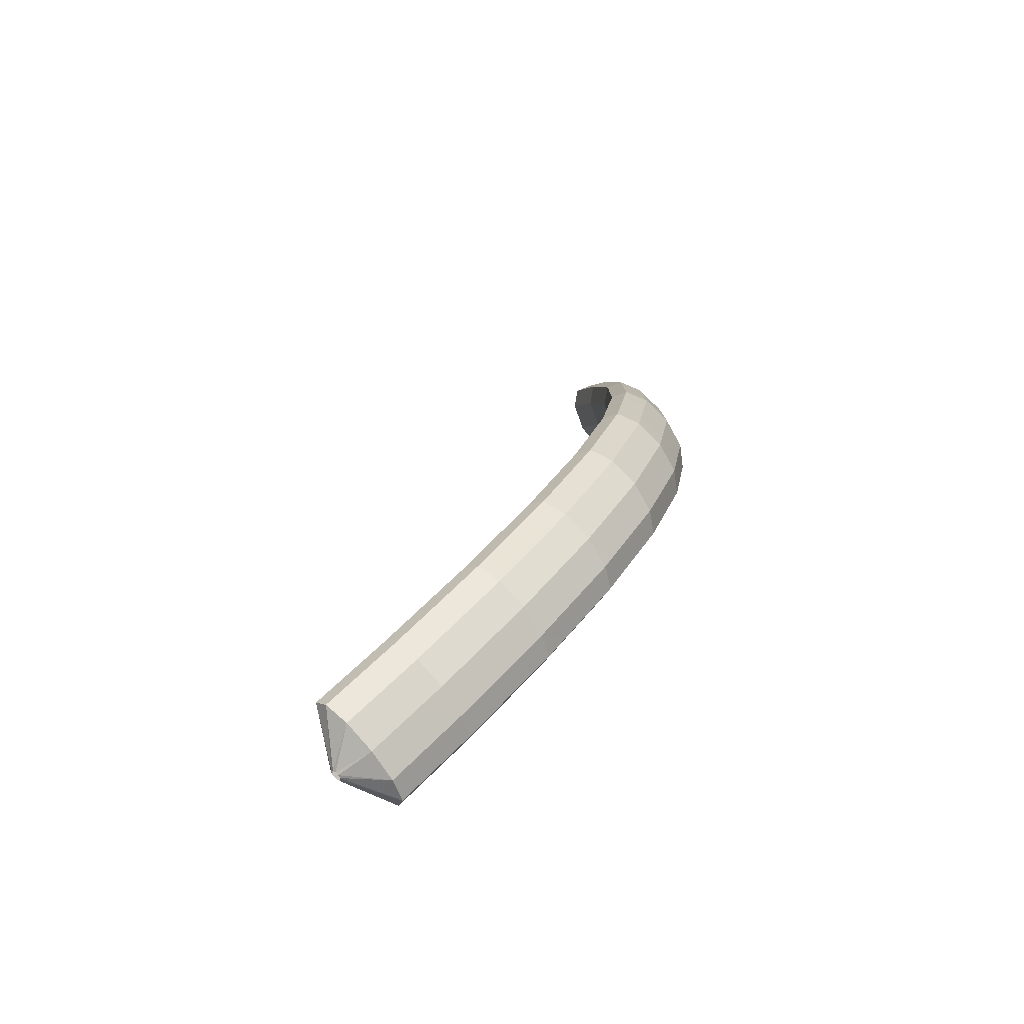
<metadata>
{"format":"obj","ext":"obj","renderer":"f3d","projection":"perspective","resolution":1024,"background":"white","views":[{"elev":22.3,"azim":130.8,"up":"+Z"}]}
</metadata>
<code>
g tube1
v 159.6 172.7 124.8
v 159.5 172.8 124.6
v 159.4 172.7 124.3
v 159.3 172.5 124.2
v 159.2 172.3 124.1
v 159.3 172 124.2
v 159.3 171.8 124.4
v 159.4 171.8 124.7
v 159.5 172 124.9
v 159.6 172.2 125
v 159.6 172.5 125
v 159.6 172.7 124.8
v 157.9 174.5 126.8
v 157 175.8 124.5
v 156.3 176 122.5
v 155.8 175.1 121.5
v 155.8 173.3 121.7
v 156.2 171.4 123.1
v 156.9 169.7 125.3
v 157.7 169 127.6
v 158.4 169.4 129.1
v 158.6 170.7 129.5
v 158.4 172.7 128.7
v 157.9 174.5 126.8
v 155.6 174.7 127.7
v 154.8 176 125.4
v 154 176.2 123.4
v 153.5 175.2 122.3
v 153.5 173.5 122.6
v 153.9 171.5 124
v 154.6 169.9 126.2
v 155.5 169.2 128.4
v 156.1 169.5 130
v 156.4 170.9 130.4
v 156.2 172.8 129.5
v 155.6 174.7 127.7
v 153.3 174.9 128.5
v 152.5 176.1 126.2
v 151.8 176.3 124.3
v 151.3 175.4 123.2
v 151.3 173.7 123.5
v 151.7 171.7 124.9
v 152.4 170.1 127.1
v 153.2 169.4 129.3
v 153.8 169.7 130.9
v 154.1 171.1 131.3
v 153.9 173 130.4
v 153.3 174.9 128.5
v 151 175.1 129.5
v 150.2 176.3 127.2
v 149.5 176.5 125.2
v 149.1 175.6 124.1
v 149.1 173.9 124.3
v 149.5 171.9 125.8
v 150.3 170.3 127.9
v 151 169.5 130.2
v 151.6 169.9 131.8
v 151.8 171.3 132.2
v 151.6 173.2 131.4
v 151 175.1 129.5
v 148.5 175.1 130.3
v 147.7 176.3 127.9
v 147.1 176.5 125.9
v 146.8 175.6 124.8
v 146.9 173.9 125
v 147.4 171.9 126.5
v 148.1 170.2 128.6
v 148.8 169.5 130.9
v 149.3 169.9 132.5
v 149.4 171.2 133
v 149.1 173.2 132.1
v 148.5 175.1 130.3
v 146.2 175 131
v 145.4 176.2 128.7
v 144.8 176.4 126.7
v 144.5 175.5 125.6
v 144.6 173.8 125.8
v 145 171.8 127.2
v 145.8 170.2 129.4
v 146.5 169.5 131.6
v 147 169.8 133.3
v 147.1 171.2 133.7
v 146.8 173.1 132.9
v 146.2 175 131
v 143.9 175 131.7
v 143.1 176.2 129.4
v 142.5 176.4 127.4
v 142.1 175.5 126.3
v 142.2 173.8 126.5
v 142.7 171.8 127.9
v 143.5 170.2 130.1
v 144.2 169.4 132.4
v 144.7 169.8 134
v 144.8 171.2 134.5
v 144.5 173.1 133.6
v 143.9 175 131.7
v 141.4 174.9 132.5
v 140.7 176.1 130.2
v 140.1 176.3 128.2
v 139.9 175.4 127
v 140 173.7 127.2
v 140.6 171.7 128.6
v 141.3 170.1 130.8
v 142 169.4 133.1
v 142.4 169.7 134.7
v 142.4 171.1 135.2
v 142.1 173 134.4
v 141.4 174.9 132.5
v 138.9 174.6 133.1
v 138.2 175.8 130.8
v 137.7 176 128.7
v 137.5 175.1 127.6
v 137.8 173.4 127.7
v 138.4 171.4 129.1
v 139.1 169.8 131.3
v 139.8 169.1 133.6
v 140.1 169.4 135.2
v 140 170.8 135.8
v 139.6 172.7 135
v 138.9 174.6 133.1
v 136.5 174.2 133.6
v 135.8 175.5 131.3
v 135.3 175.7 129.2
v 135.2 174.8 128.1
v 135.5 173.1 128.3
v 136.1 171.1 129.6
v 136.8 169.5 131.8
v 137.4 168.7 134.1
v 137.7 169.1 135.8
v 137.7 170.4 136.3
v 137.2 172.4 135.5
v 136.5 174.2 133.6
v 134.2 173.9 134.2
v 133.5 175.1 131.8
v 133 175.4 129.8
v 132.8 174.5 128.6
v 133.1 172.8 128.8
v 133.7 170.8 130.2
v 134.4 169.2 132.4
v 135.1 168.4 134.7
v 135.4 168.8 136.3
v 135.3 170.1 136.8
v 134.9 172 136
v 134.2 173.9 134.2
v 131.6 173.5 134.7
v 131 174.8 132.4
v 130.5 175 130.3
v 130.5 174.1 129.2
v 130.9 172.4 129.3
v 131.6 170.5 130.7
v 132.3 168.9 132.9
v 132.9 168.1 135.2
v 133.1 168.4 136.8
v 132.9 169.8 137.4
v 132.4 171.7 136.6
v 131.6 173.5 134.7
v 129.1 172.8 135.1
v 128.5 174.1 132.7
v 128.1 174.3 130.6
v 128.2 173.5 129.5
v 128.7 171.8 129.6
v 129.4 169.9 130.9
v 130.2 168.2 133.1
v 130.7 167.5 135.4
v 130.8 167.8 137.1
v 130.5 169.1 137.7
v 129.9 171 136.9
v 129.1 172.8 135.1
v 126.8 172.2 135.3
v 126.1 173.4 133
v 125.8 173.7 130.9
v 125.9 172.8 129.7
v 126.4 171.2 129.8
v 127.1 169.2 131.2
v 127.8 167.6 133.4
v 128.3 166.8 135.7
v 128.5 167.1 137.4
v 128.2 168.4 138
v 127.5 170.3 137.2
v 126.8 172.2 135.3
v 124.5 171.5 135.6
v 123.8 172.8 133.3
v 123.5 173 131.2
v 123.6 172.2 130
v 124.1 170.5 130.1
v 124.8 168.6 131.5
v 125.5 166.9 133.7
v 126 166.2 136
v 126.1 166.5 137.7
v 125.8 167.8 138.3
v 125.2 169.7 137.5
v 124.5 171.5 135.6
v 121.9 170.8 135.9
v 121.3 172.1 133.6
v 121.1 172.3 131.5
v 121.3 171.5 130.3
v 121.9 169.9 130.4
v 122.7 168 131.8
v 123.4 166.4 133.9
v 123.9 165.6 136.3
v 123.9 165.8 138
v 123.4 167.1 138.5
v 122.7 168.9 137.8
v 121.9 170.8 135.9
v 119.5 169.7 135.9
v 118.9 171 133.6
v 118.8 171.3 131.5
v 119.1 170.6 130.3
v 119.8 169 130.4
v 120.7 167.1 131.8
v 121.4 165.4 133.9
v 121.8 164.6 136.3
v 121.7 164.8 138
v 121.1 166.1 138.5
v 120.3 167.9 137.8
v 119.5 169.7 135.9
v 117.3 168.7 135.9
v 116.7 170 133.6
v 116.6 170.3 131.5
v 116.9 169.6 130.3
v 117.6 168 130.4
v 118.5 166.1 131.8
v 119.2 164.4 133.9
v 119.6 163.6 136.3
v 119.5 163.9 138
v 118.9 165.1 138.5
v 118.1 166.9 137.8
v 117.3 168.7 135.9
v 115.1 167.7 135.9
v 114.5 169 133.6
v 114.4 169.3 131.5
v 114.7 168.6 130.3
v 115.4 167 130.4
v 116.3 165.1 131.7
v 117 163.5 133.9
v 117.4 162.6 136.3
v 117.3 162.9 138
v 116.7 164.1 138.5
v 115.9 165.9 137.8
v 115.1 167.7 135.9
v 112.6 166.6 135.9
v 112.1 167.9 133.6
v 112.1 168.3 131.5
v 112.5 167.6 130.3
v 113.3 166.1 130.4
v 114.3 164.2 131.8
v 115 162.6 133.9
v 115.3 161.7 136.3
v 115.1 161.9 138
v 114.4 163 138.5
v 113.5 164.8 137.8
v 112.6 166.6 135.9
v 110.4 165.2 135.6
v 109.9 166.5 133.3
v 109.9 166.9 131.2
v 110.5 166.3 130
v 111.4 164.8 130.1
v 112.4 163 131.5
v 113.1 161.4 133.7
v 113.4 160.5 136
v 113.1 160.6 137.7
v 112.3 161.7 138.2
v 111.3 163.4 137.5
v 110.4 165.2 135.6
v 108.4 163.9 135.3
v 107.9 165.2 133
v 107.9 165.6 130.9
v 108.5 165 129.7
v 109.4 163.5 129.8
v 110.4 161.7 131.2
v 111.1 160.1 133.4
v 111.4 159.2 135.7
v 111 159.3 137.4
v 110.3 160.4 137.9
v 109.3 162.1 137.2
v 108.4 163.9 135.3
v 106.3 162.6 135
v 105.8 163.9 132.7
v 105.9 164.3 130.6
v 106.5 163.7 129.4
v 107.4 162.2 129.5
v 108.4 160.4 130.9
v 109.1 158.8 133.1
v 109.3 157.9 135.4
v 109 158 137.1
v 108.2 159.1 137.7
v 107.2 160.8 136.9
v 106.3 162.6 135
v 104.1 161.2 134.7
v 103.7 162.5 132.4
v 103.8 163 130.3
v 104.4 162.4 129.1
v 105.5 161 129.3
v 106.5 159.2 130.6
v 107.2 157.6 132.8
v 107.4 156.7 135.1
v 107 156.7 136.8
v 106.1 157.8 137.4
v 105.1 159.4 136.6
v 104.1 161.2 134.7
v 102.2 159.5 134.1
v 101.7 160.9 131.8
v 101.9 161.4 129.7
v 102.7 160.9 128.6
v 103.8 159.6 128.8
v 104.8 157.8 130.1
v 105.6 156.2 132.3
v 105.7 155.2 134.6
v 105.2 155.2 136.3
v 104.3 156.2 136.8
v 103.1 157.8 136
v 102.2 159.5 134.1
v 100.4 158 133.6
v 99.92 159.4 131.3
v 100.1 159.9 129.2
v 100.9 159.4 128.1
v 102 158 128.2
v 103 156.3 129.6
v 103.8 154.7 131.8
v 103.9 153.7 134.1
v 103.4 153.7 135.7
v 102.5 154.6 136.3
v 101.3 156.2 135.5
v 100.4 158 133.6
v 98.57 156.5 133.1
v 98.12 157.8 130.7
v 98.3 158.3 128.7
v 99.06 157.9 127.5
v 100.2 156.5 127.7
v 101.2 154.8 129.1
v 102 153.1 131.2
v 102.1 152.2 133.5
v 101.6 152.1 135.2
v 100.6 153.1 135.7
v 99.51 154.7 134.9
v 98.57 156.5 133.1
v 96.64 154.8 132.5
v 96.21 156.2 130.1
v 96.44 156.8 128.1
v 97.27 156.3 127
v 98.43 155.1 127.2
v 99.55 153.3 128.6
v 100.3 151.7 130.8
v 100.4 150.7 133
v 99.83 150.6 134.7
v 98.79 151.5 135.2
v 97.6 153.1 134.3
v 96.64 154.8 132.5
v 94.95 153 131.7
v 94.53 154.4 129.4
v 94.82 155 127.3
v 95.72 154.7 126.3
v 96.94 153.4 126.5
v 98.1 151.7 127.9
v 98.82 150.1 130.1
v 98.89 149.1 132.3
v 98.27 148.9 133.9
v 97.17 149.8 134.4
v 95.93 151.3 133.6
v 94.95 153 131.7
v 93.38 151.3 130.9
v 92.96 152.7 128.6
v 93.25 153.3 126.6
v 94.15 153 125.5
v 95.37 151.7 125.7
v 96.53 150.1 127.1
v 97.25 148.4 129.3
v 97.32 147.4 131.6
v 96.7 147.3 133.2
v 95.6 148.1 133.7
v 94.36 149.6 132.8
v 93.38 151.3 130.9
v 91.8 149.6 130.2
v 91.39 151 127.9
v 91.68 151.6 125.9
v 92.58 151.3 124.8
v 93.8 150 125
v 94.96 148.4 126.4
v 95.68 146.7 128.6
v 95.75 145.7 130.8
v 95.13 145.6 132.5
v 94.03 146.4 132.9
v 92.79 147.9 132.1
v 91.8 149.6 130.2
v 90.14 147.8 129.4
v 89.74 149.2 127.1
v 90.07 149.9 125.1
v 91.02 149.6 124
v 92.29 148.4 124.3
v 93.47 146.8 125.7
v 94.2 145.1 127.9
v 94.23 144.1 130.1
v 93.57 143.9 131.7
v 92.42 144.6 132.2
v 91.14 146.1 131.3
v 90.14 147.8 129.4
v 88.7 145.9 128.5
v 88.31 147.3 126.2
v 88.68 148 124.2
v 89.67 147.8 123.2
v 90.98 146.7 123.4
v 92.19 145.1 124.9
v 92.92 143.4 127
v 92.93 142.3 129.3
v 92.22 142.1 130.8
v 91.02 142.8 131.2
v 89.71 144.2 130.4
v 88.7 145.9 128.5
v 87.34 144.1 127.6
v 86.95 145.5 125.3
v 87.32 146.2 123.3
v 88.31 146 122.3
v 89.62 144.9 122.5
v 90.83 143.2 124
v 91.56 141.6 126.2
v 91.57 140.5 128.4
v 90.86 140.3 129.9
v 89.66 141 130.4
v 88.35 142.4 129.5
v 87.34 144.1 127.6
v 85.98 142.3 126.7
v 85.59 143.7 124.4
v 85.96 144.4 122.4
v 86.95 144.2 121.4
v 88.26 143.1 121.6
v 89.47 141.4 123.1
v 90.2 139.8 125.3
v 90.21 138.7 127.5
v 89.5 138.5 129.1
v 88.3 139.2 129.5
v 86.99 140.6 128.6
v 85.98 142.3 126.7
v 86.19 139.8 124.8
v 86.19 139.9 124.5
v 86.31 140 124.3
v 86.52 139.9 124.1
v 86.75 139.7 124.1
v 86.93 139.6 124.2
v 87 139.4 124.4
v 86.94 139.3 124.6
v 86.77 139.3 124.9
v 86.54 139.4 125
v 86.33 139.6 124.9
v 86.19 139.8 124.8
f 1 2 14
f 14 13 1
f 2 3 15
f 15 14 2
f 3 4 16
f 16 15 3
f 4 5 17
f 17 16 4
f 5 6 18
f 18 17 5
f 6 7 19
f 19 18 6
f 7 8 20
f 20 19 7
f 8 9 21
f 21 20 8
f 9 10 22
f 22 21 9
f 10 11 23
f 23 22 10
f 11 12 24
f 24 23 11
f 13 14 26
f 26 25 13
f 14 15 27
f 27 26 14
f 15 16 28
f 28 27 15
f 16 17 29
f 29 28 16
f 17 18 30
f 30 29 17
f 18 19 31
f 31 30 18
f 19 20 32
f 32 31 19
f 20 21 33
f 33 32 20
f 21 22 34
f 34 33 21
f 22 23 35
f 35 34 22
f 23 24 36
f 36 35 23
f 25 26 38
f 38 37 25
f 26 27 39
f 39 38 26
f 27 28 40
f 40 39 27
f 28 29 41
f 41 40 28
f 29 30 42
f 42 41 29
f 30 31 43
f 43 42 30
f 31 32 44
f 44 43 31
f 32 33 45
f 45 44 32
f 33 34 46
f 46 45 33
f 34 35 47
f 47 46 34
f 35 36 48
f 48 47 35
f 37 38 50
f 50 49 37
f 38 39 51
f 51 50 38
f 39 40 52
f 52 51 39
f 40 41 53
f 53 52 40
f 41 42 54
f 54 53 41
f 42 43 55
f 55 54 42
f 43 44 56
f 56 55 43
f 44 45 57
f 57 56 44
f 45 46 58
f 58 57 45
f 46 47 59
f 59 58 46
f 47 48 60
f 60 59 47
f 49 50 62
f 62 61 49
f 50 51 63
f 63 62 50
f 51 52 64
f 64 63 51
f 52 53 65
f 65 64 52
f 53 54 66
f 66 65 53
f 54 55 67
f 67 66 54
f 55 56 68
f 68 67 55
f 56 57 69
f 69 68 56
f 57 58 70
f 70 69 57
f 58 59 71
f 71 70 58
f 59 60 72
f 72 71 59
f 61 62 74
f 74 73 61
f 62 63 75
f 75 74 62
f 63 64 76
f 76 75 63
f 64 65 77
f 77 76 64
f 65 66 78
f 78 77 65
f 66 67 79
f 79 78 66
f 67 68 80
f 80 79 67
f 68 69 81
f 81 80 68
f 69 70 82
f 82 81 69
f 70 71 83
f 83 82 70
f 71 72 84
f 84 83 71
f 73 74 86
f 86 85 73
f 74 75 87
f 87 86 74
f 75 76 88
f 88 87 75
f 76 77 89
f 89 88 76
f 77 78 90
f 90 89 77
f 78 79 91
f 91 90 78
f 79 80 92
f 92 91 79
f 80 81 93
f 93 92 80
f 81 82 94
f 94 93 81
f 82 83 95
f 95 94 82
f 83 84 96
f 96 95 83
f 85 86 98
f 98 97 85
f 86 87 99
f 99 98 86
f 87 88 100
f 100 99 87
f 88 89 101
f 101 100 88
f 89 90 102
f 102 101 89
f 90 91 103
f 103 102 90
f 91 92 104
f 104 103 91
f 92 93 105
f 105 104 92
f 93 94 106
f 106 105 93
f 94 95 107
f 107 106 94
f 95 96 108
f 108 107 95
f 97 98 110
f 110 109 97
f 98 99 111
f 111 110 98
f 99 100 112
f 112 111 99
f 100 101 113
f 113 112 100
f 101 102 114
f 114 113 101
f 102 103 115
f 115 114 102
f 103 104 116
f 116 115 103
f 104 105 117
f 117 116 104
f 105 106 118
f 118 117 105
f 106 107 119
f 119 118 106
f 107 108 120
f 120 119 107
f 109 110 122
f 122 121 109
f 110 111 123
f 123 122 110
f 111 112 124
f 124 123 111
f 112 113 125
f 125 124 112
f 113 114 126
f 126 125 113
f 114 115 127
f 127 126 114
f 115 116 128
f 128 127 115
f 116 117 129
f 129 128 116
f 117 118 130
f 130 129 117
f 118 119 131
f 131 130 118
f 119 120 132
f 132 131 119
f 121 122 134
f 134 133 121
f 122 123 135
f 135 134 122
f 123 124 136
f 136 135 123
f 124 125 137
f 137 136 124
f 125 126 138
f 138 137 125
f 126 127 139
f 139 138 126
f 127 128 140
f 140 139 127
f 128 129 141
f 141 140 128
f 129 130 142
f 142 141 129
f 130 131 143
f 143 142 130
f 131 132 144
f 144 143 131
f 133 134 146
f 146 145 133
f 134 135 147
f 147 146 134
f 135 136 148
f 148 147 135
f 136 137 149
f 149 148 136
f 137 138 150
f 150 149 137
f 138 139 151
f 151 150 138
f 139 140 152
f 152 151 139
f 140 141 153
f 153 152 140
f 141 142 154
f 154 153 141
f 142 143 155
f 155 154 142
f 143 144 156
f 156 155 143
f 145 146 158
f 158 157 145
f 146 147 159
f 159 158 146
f 147 148 160
f 160 159 147
f 148 149 161
f 161 160 148
f 149 150 162
f 162 161 149
f 150 151 163
f 163 162 150
f 151 152 164
f 164 163 151
f 152 153 165
f 165 164 152
f 153 154 166
f 166 165 153
f 154 155 167
f 167 166 154
f 155 156 168
f 168 167 155
f 157 158 170
f 170 169 157
f 158 159 171
f 171 170 158
f 159 160 172
f 172 171 159
f 160 161 173
f 173 172 160
f 161 162 174
f 174 173 161
f 162 163 175
f 175 174 162
f 163 164 176
f 176 175 163
f 164 165 177
f 177 176 164
f 165 166 178
f 178 177 165
f 166 167 179
f 179 178 166
f 167 168 180
f 180 179 167
f 169 170 182
f 182 181 169
f 170 171 183
f 183 182 170
f 171 172 184
f 184 183 171
f 172 173 185
f 185 184 172
f 173 174 186
f 186 185 173
f 174 175 187
f 187 186 174
f 175 176 188
f 188 187 175
f 176 177 189
f 189 188 176
f 177 178 190
f 190 189 177
f 178 179 191
f 191 190 178
f 179 180 192
f 192 191 179
f 181 182 194
f 194 193 181
f 182 183 195
f 195 194 182
f 183 184 196
f 196 195 183
f 184 185 197
f 197 196 184
f 185 186 198
f 198 197 185
f 186 187 199
f 199 198 186
f 187 188 200
f 200 199 187
f 188 189 201
f 201 200 188
f 189 190 202
f 202 201 189
f 190 191 203
f 203 202 190
f 191 192 204
f 204 203 191
f 193 194 206
f 206 205 193
f 194 195 207
f 207 206 194
f 195 196 208
f 208 207 195
f 196 197 209
f 209 208 196
f 197 198 210
f 210 209 197
f 198 199 211
f 211 210 198
f 199 200 212
f 212 211 199
f 200 201 213
f 213 212 200
f 201 202 214
f 214 213 201
f 202 203 215
f 215 214 202
f 203 204 216
f 216 215 203
f 205 206 218
f 218 217 205
f 206 207 219
f 219 218 206
f 207 208 220
f 220 219 207
f 208 209 221
f 221 220 208
f 209 210 222
f 222 221 209
f 210 211 223
f 223 222 210
f 211 212 224
f 224 223 211
f 212 213 225
f 225 224 212
f 213 214 226
f 226 225 213
f 214 215 227
f 227 226 214
f 215 216 228
f 228 227 215
f 217 218 230
f 230 229 217
f 218 219 231
f 231 230 218
f 219 220 232
f 232 231 219
f 220 221 233
f 233 232 220
f 221 222 234
f 234 233 221
f 222 223 235
f 235 234 222
f 223 224 236
f 236 235 223
f 224 225 237
f 237 236 224
f 225 226 238
f 238 237 225
f 226 227 239
f 239 238 226
f 227 228 240
f 240 239 227
f 229 230 242
f 242 241 229
f 230 231 243
f 243 242 230
f 231 232 244
f 244 243 231
f 232 233 245
f 245 244 232
f 233 234 246
f 246 245 233
f 234 235 247
f 247 246 234
f 235 236 248
f 248 247 235
f 236 237 249
f 249 248 236
f 237 238 250
f 250 249 237
f 238 239 251
f 251 250 238
f 239 240 252
f 252 251 239
f 241 242 254
f 254 253 241
f 242 243 255
f 255 254 242
f 243 244 256
f 256 255 243
f 244 245 257
f 257 256 244
f 245 246 258
f 258 257 245
f 246 247 259
f 259 258 246
f 247 248 260
f 260 259 247
f 248 249 261
f 261 260 248
f 249 250 262
f 262 261 249
f 250 251 263
f 263 262 250
f 251 252 264
f 264 263 251
f 253 254 266
f 266 265 253
f 254 255 267
f 267 266 254
f 255 256 268
f 268 267 255
f 256 257 269
f 269 268 256
f 257 258 270
f 270 269 257
f 258 259 271
f 271 270 258
f 259 260 272
f 272 271 259
f 260 261 273
f 273 272 260
f 261 262 274
f 274 273 261
f 262 263 275
f 275 274 262
f 263 264 276
f 276 275 263
f 265 266 278
f 278 277 265
f 266 267 279
f 279 278 266
f 267 268 280
f 280 279 267
f 268 269 281
f 281 280 268
f 269 270 282
f 282 281 269
f 270 271 283
f 283 282 270
f 271 272 284
f 284 283 271
f 272 273 285
f 285 284 272
f 273 274 286
f 286 285 273
f 274 275 287
f 287 286 274
f 275 276 288
f 288 287 275
f 277 278 290
f 290 289 277
f 278 279 291
f 291 290 278
f 279 280 292
f 292 291 279
f 280 281 293
f 293 292 280
f 281 282 294
f 294 293 281
f 282 283 295
f 295 294 282
f 283 284 296
f 296 295 283
f 284 285 297
f 297 296 284
f 285 286 298
f 298 297 285
f 286 287 299
f 299 298 286
f 287 288 300
f 300 299 287
f 289 290 302
f 302 301 289
f 290 291 303
f 303 302 290
f 291 292 304
f 304 303 291
f 292 293 305
f 305 304 292
f 293 294 306
f 306 305 293
f 294 295 307
f 307 306 294
f 295 296 308
f 308 307 295
f 296 297 309
f 309 308 296
f 297 298 310
f 310 309 297
f 298 299 311
f 311 310 298
f 299 300 312
f 312 311 299
f 301 302 314
f 314 313 301
f 302 303 315
f 315 314 302
f 303 304 316
f 316 315 303
f 304 305 317
f 317 316 304
f 305 306 318
f 318 317 305
f 306 307 319
f 319 318 306
f 307 308 320
f 320 319 307
f 308 309 321
f 321 320 308
f 309 310 322
f 322 321 309
f 310 311 323
f 323 322 310
f 311 312 324
f 324 323 311
f 313 314 326
f 326 325 313
f 314 315 327
f 327 326 314
f 315 316 328
f 328 327 315
f 316 317 329
f 329 328 316
f 317 318 330
f 330 329 317
f 318 319 331
f 331 330 318
f 319 320 332
f 332 331 319
f 320 321 333
f 333 332 320
f 321 322 334
f 334 333 321
f 322 323 335
f 335 334 322
f 323 324 336
f 336 335 323
f 325 326 338
f 338 337 325
f 326 327 339
f 339 338 326
f 327 328 340
f 340 339 327
f 328 329 341
f 341 340 328
f 329 330 342
f 342 341 329
f 330 331 343
f 343 342 330
f 331 332 344
f 344 343 331
f 332 333 345
f 345 344 332
f 333 334 346
f 346 345 333
f 334 335 347
f 347 346 334
f 335 336 348
f 348 347 335
f 337 338 350
f 350 349 337
f 338 339 351
f 351 350 338
f 339 340 352
f 352 351 339
f 340 341 353
f 353 352 340
f 341 342 354
f 354 353 341
f 342 343 355
f 355 354 342
f 343 344 356
f 356 355 343
f 344 345 357
f 357 356 344
f 345 346 358
f 358 357 345
f 346 347 359
f 359 358 346
f 347 348 360
f 360 359 347
f 349 350 362
f 362 361 349
f 350 351 363
f 363 362 350
f 351 352 364
f 364 363 351
f 352 353 365
f 365 364 352
f 353 354 366
f 366 365 353
f 354 355 367
f 367 366 354
f 355 356 368
f 368 367 355
f 356 357 369
f 369 368 356
f 357 358 370
f 370 369 357
f 358 359 371
f 371 370 358
f 359 360 372
f 372 371 359
f 361 362 374
f 374 373 361
f 362 363 375
f 375 374 362
f 363 364 376
f 376 375 363
f 364 365 377
f 377 376 364
f 365 366 378
f 378 377 365
f 366 367 379
f 379 378 366
f 367 368 380
f 380 379 367
f 368 369 381
f 381 380 368
f 369 370 382
f 382 381 369
f 370 371 383
f 383 382 370
f 371 372 384
f 384 383 371
f 373 374 386
f 386 385 373
f 374 375 387
f 387 386 374
f 375 376 388
f 388 387 375
f 376 377 389
f 389 388 376
f 377 378 390
f 390 389 377
f 378 379 391
f 391 390 378
f 379 380 392
f 392 391 379
f 380 381 393
f 393 392 380
f 381 382 394
f 394 393 381
f 382 383 395
f 395 394 382
f 383 384 396
f 396 395 383
f 385 386 398
f 398 397 385
f 386 387 399
f 399 398 386
f 387 388 400
f 400 399 387
f 388 389 401
f 401 400 388
f 389 390 402
f 402 401 389
f 390 391 403
f 403 402 390
f 391 392 404
f 404 403 391
f 392 393 405
f 405 404 392
f 393 394 406
f 406 405 393
f 394 395 407
f 407 406 394
f 395 396 408
f 408 407 395
f 397 398 410
f 410 409 397
f 398 399 411
f 411 410 398
f 399 400 412
f 412 411 399
f 400 401 413
f 413 412 400
f 401 402 414
f 414 413 401
f 402 403 415
f 415 414 402
f 403 404 416
f 416 415 403
f 404 405 417
f 417 416 404
f 405 406 418
f 418 417 405
f 406 407 419
f 419 418 406
f 407 408 420
f 420 419 407
f 409 410 422
f 422 421 409
f 410 411 423
f 423 422 410
f 411 412 424
f 424 423 411
f 412 413 425
f 425 424 412
f 413 414 426
f 426 425 413
f 414 415 427
f 427 426 414
f 415 416 428
f 428 427 415
f 416 417 429
f 429 428 416
f 417 418 430
f 430 429 417
f 418 419 431
f 431 430 418
f 419 420 432
f 432 431 419
f 421 422 434
f 434 433 421
f 422 423 435
f 435 434 422
f 423 424 436
f 436 435 423
f 424 425 437
f 437 436 424
f 425 426 438
f 438 437 425
f 426 427 439
f 439 438 426
f 427 428 440
f 440 439 427
f 428 429 441
f 441 440 428
f 429 430 442
f 442 441 429
f 430 431 443
f 443 442 430
f 431 432 444
f 444 443 431
g

</code>
